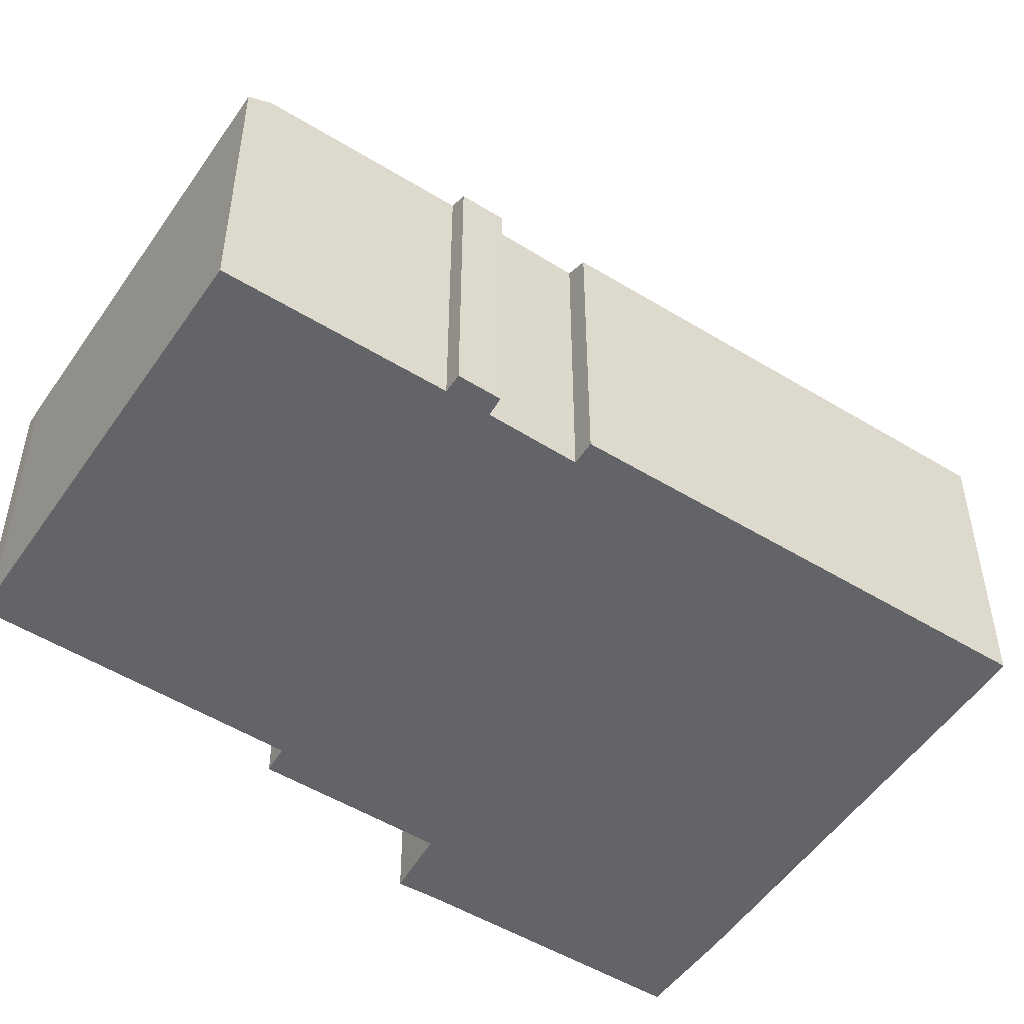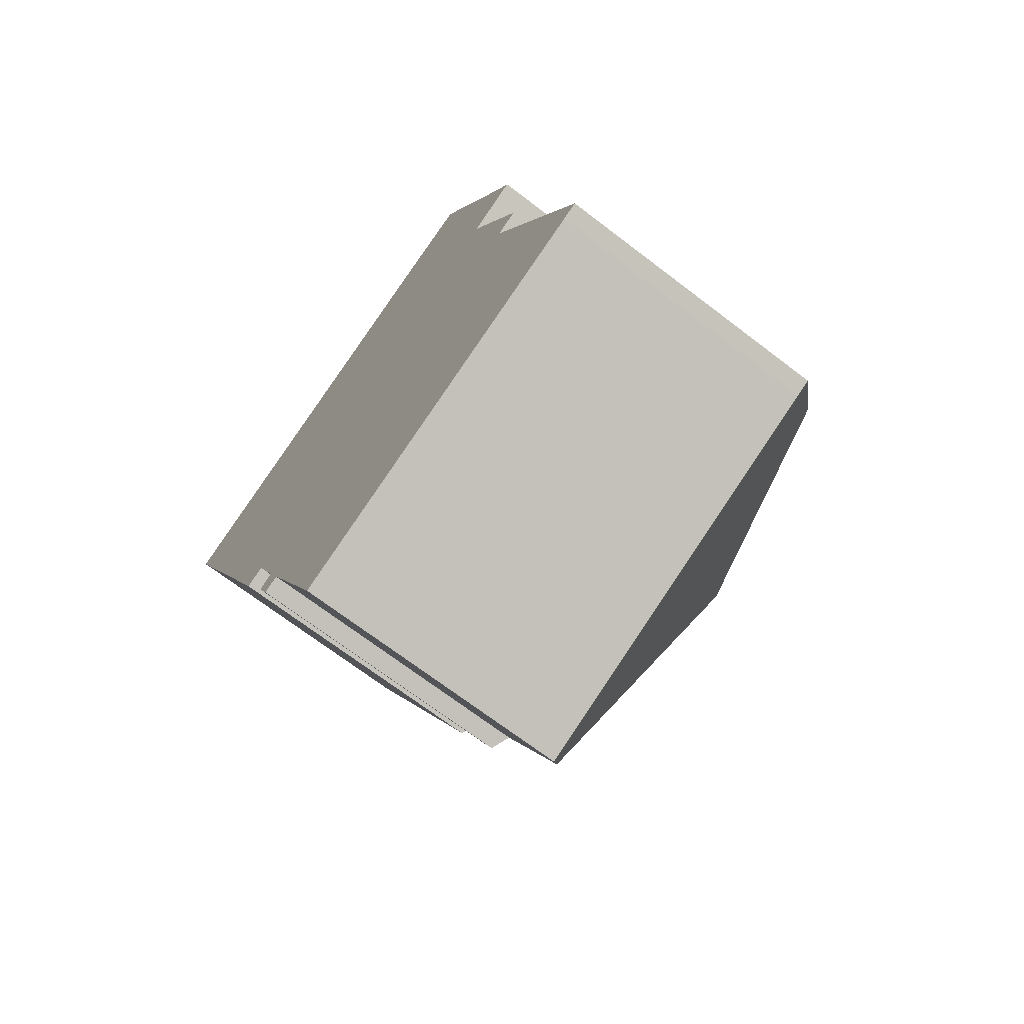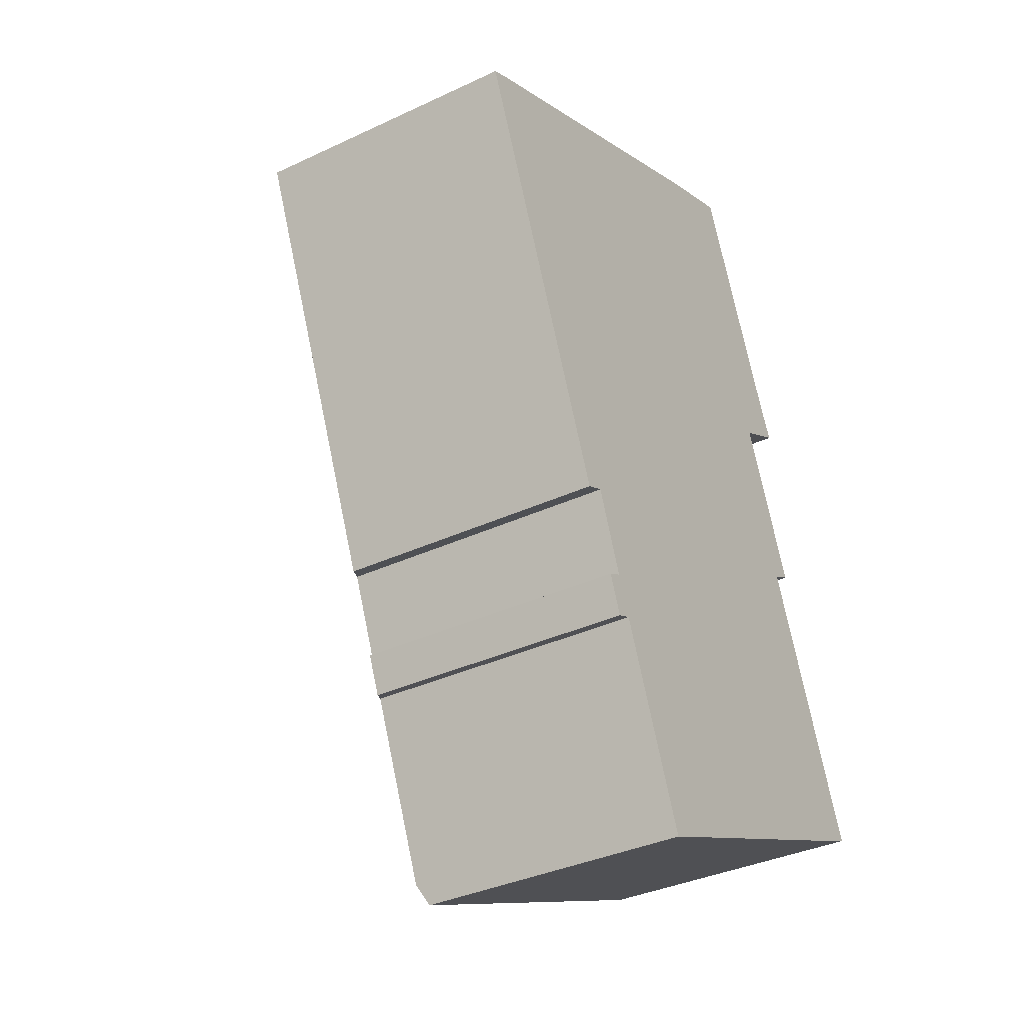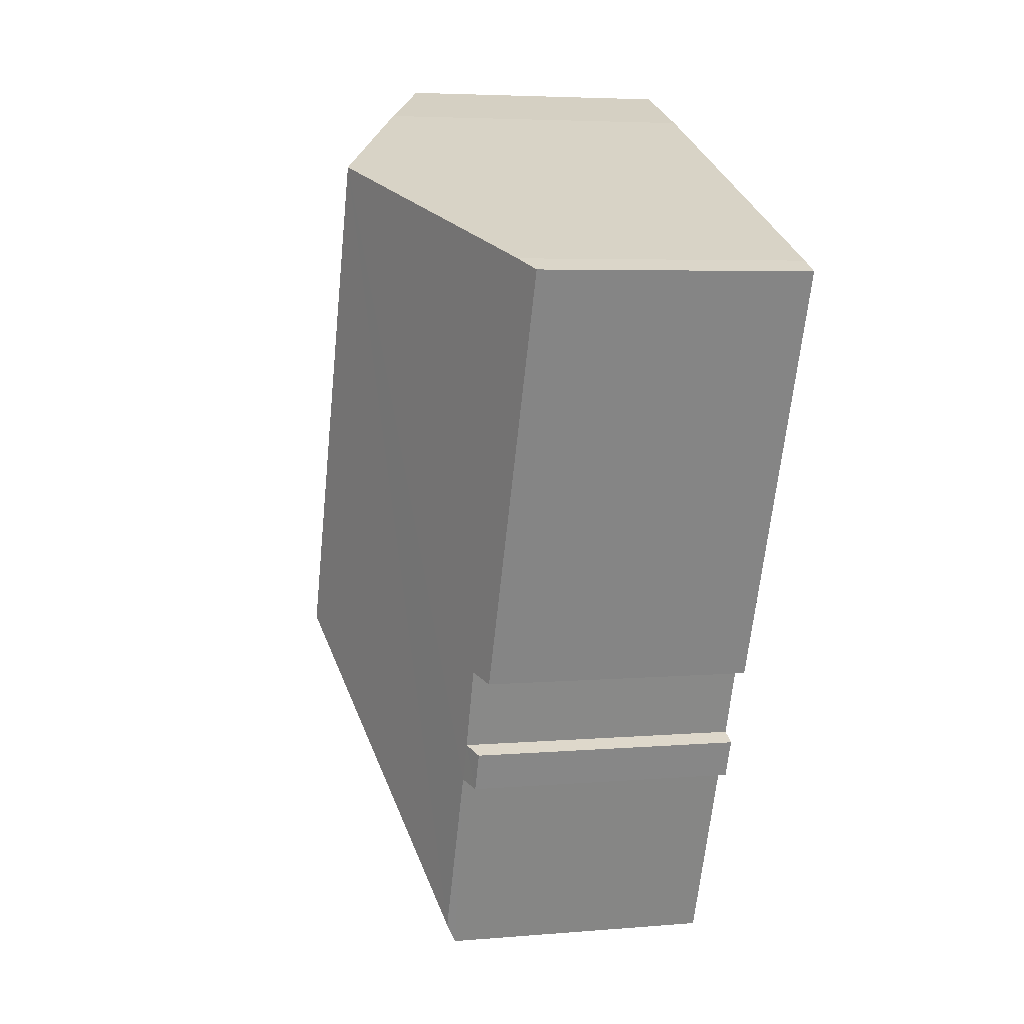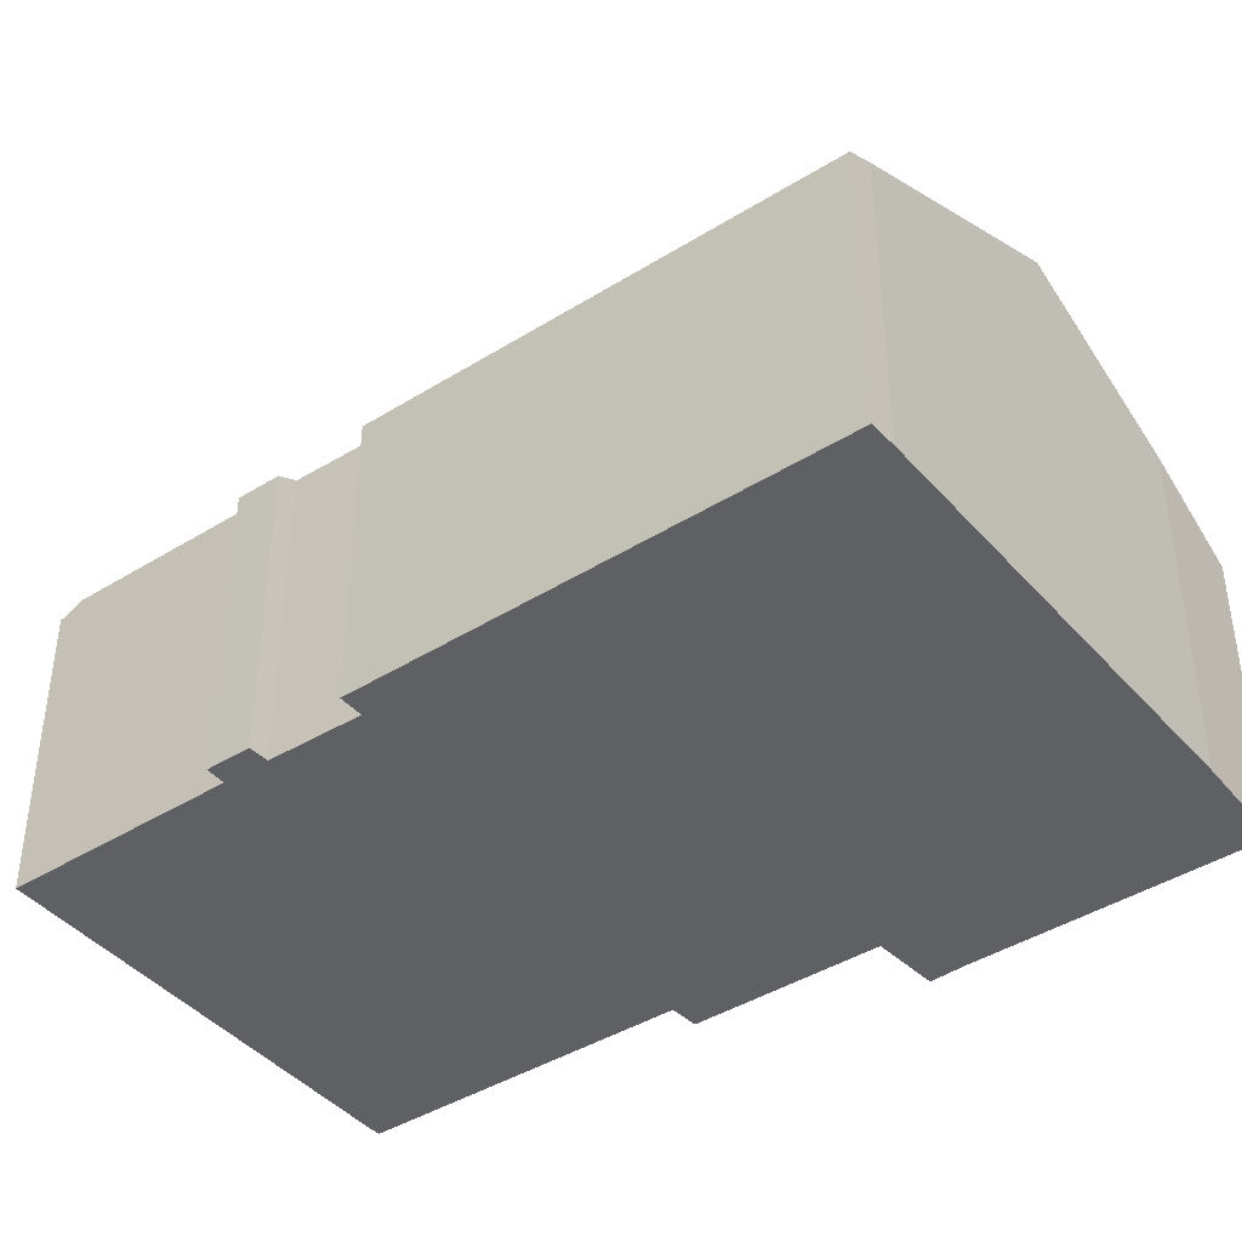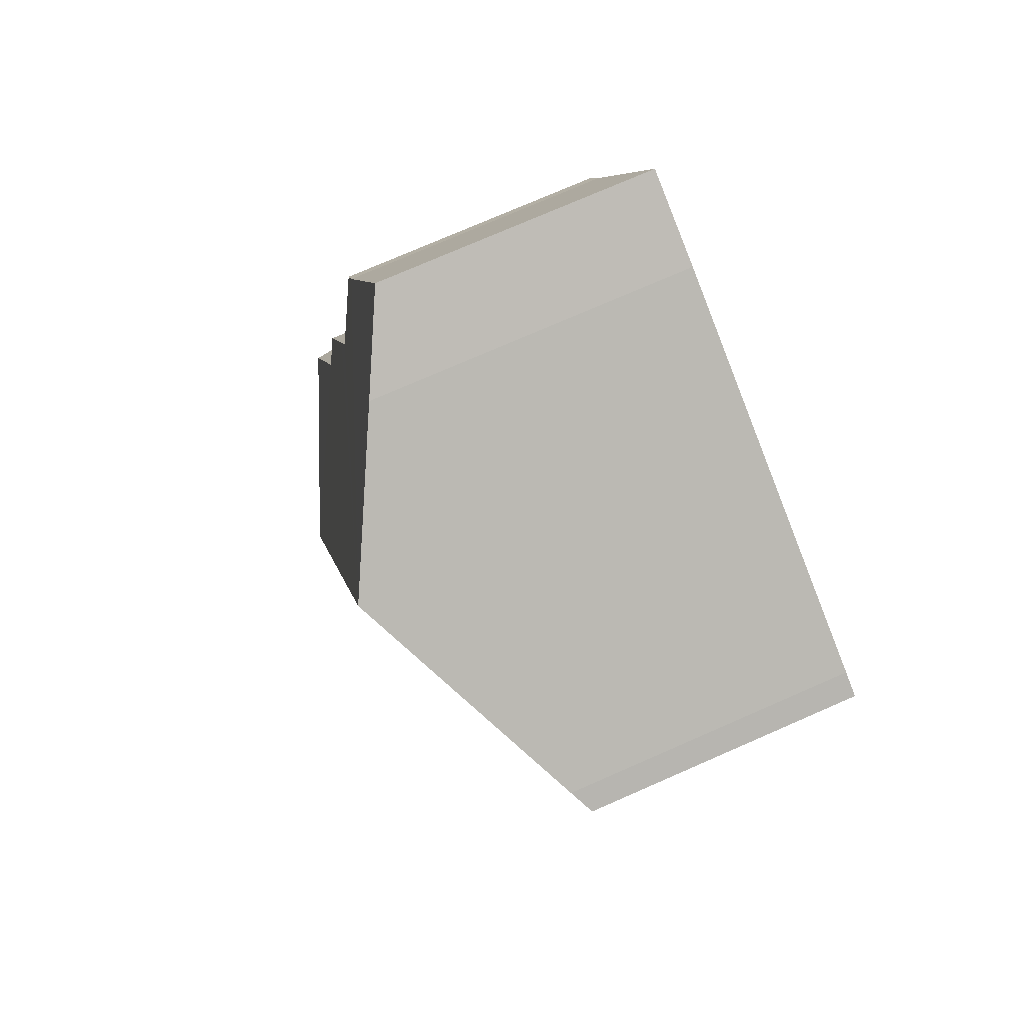
<metadata>
{"format":"obj","ext":"obj","renderer":"f3d","projection":"perspective","resolution":1024,"background":"white","views":[{"elev":-51.3,"azim":-146.3,"up":"+Y"},{"elev":-70.0,"azim":52.6,"up":"+Z"},{"elev":-35.7,"azim":-58.2,"up":"+Z"},{"elev":4.9,"azim":-105.2,"up":"+Z"},{"elev":-42.4,"azim":-75.9,"up":"+Y"},{"elev":75.7,"azim":-113.6,"up":"+Z"}]}
</metadata>
<code>
v  0.594 7.448 0.28
v  4.486 7.155 -10.73
v  0 7.136 4.37e-16
v  6.417 10.46 2.795
v  5.032 7.439 -10.49
v  5.861 7.421 -12.59
v  6.277 7.418 -13.62
v  8.163 7.42 -18.16
v  11.61 10.46 -9.745
v  5.834 7.189 -13.8
v  5.431 7.193 -12.81
v  15.55 8.249 -7.092
v  17.64 8.263 -12.21
v  15.62 7.917 -5.427
v  14.81 7.918 -3.484
v  14.41 7.918 -2.521
v  15.46 7.163 -0.901
v  14.81 7.168 0.642
v  12.78 7.185 5.452
v  10.46 8.369 4.542
v  14.81 7.705 -2.313
v  15.87 7.14 -1.762
v  16.17 7.917 -6.775
v  18.53 7.139 -14.4
v  18.12 7.134 -14.59
v  14.81 7.137 -15.99
v  8.387 7.142 -18.7
v  8.387 1.145e-15 -18.7
v  6.277 8.337e-16 -13.62
v  8.163 1.112e-15 -18.16
v  5.431 7.844e-16 -12.81
v  5.834 8.453e-16 -13.8
v  5.032 6.424e-16 -10.49
v  5.861 7.712e-16 -12.59
v  4.486 6.573e-16 -10.73
v  14.41 1.544e-16 -2.521
v  15.87 1.079e-16 -1.762
v  14.81 1.416e-16 -2.313
v  15.55 4.343e-16 -7.092
v  16.17 4.148e-16 -6.775
v  14.81 9.789e-16 -15.99
v  18.12 8.933e-16 -14.59
v  18.53 8.819e-16 -14.4
v  0.594 -1.715e-17 0.28
v  0 0 0
v  6.417 -1.711e-16 2.795
v  10.46 -2.781e-16 4.542
v  12.78 -3.338e-16 5.452
v  15.46 5.517e-17 -0.901
v  14.81 -3.931e-17 0.642
v  14.81 2.133e-16 -3.484
v  15.62 3.323e-16 -5.427
v  17.64 7.478e-16 -12.21
g defaultobject
f 1 2 3
f 2 1 4
f 2 4 5
f 5 4 6
f 6 4 7
f 7 4 8
f 8 4 9
f 6 10 11
f 10 6 7
f 9 12 13
f 12 9 4
f 12 4 14
f 14 4 15
f 15 4 16
f 16 4 17
f 17 4 18
f 18 4 19
f 19 4 20
f 21 17 22
f 17 21 16
f 14 23 12
f 24 9 13
f 9 24 25
f 9 25 26
f 9 26 27
f 9 27 8
f 27 7 8
f 7 27 28
f 7 28 29
f 29 28 30
f 10 31 11
f 31 10 32
f 6 33 5
f 33 6 34
f 29 10 7
f 10 29 32
f 33 2 5
f 2 33 35
f 21 36 16
f 36 21 22
f 36 22 37
f 36 37 38
f 23 39 12
f 39 23 40
f 26 28 27
f 28 26 25
f 28 25 41
f 41 25 42
f 43 25 24
f 25 43 42
f 11 34 6
f 34 11 31
f 3 44 1
f 44 3 45
f 44 4 1
f 4 44 20
f 20 44 46
f 20 46 47
f 35 3 2
f 3 35 45
f 47 19 20
f 19 47 48
f 48 18 19
f 18 48 17
f 17 48 49
f 49 48 50
f 49 22 17
f 22 49 37
f 36 15 16
f 15 36 14
f 14 36 23
f 23 36 40
f 40 36 51
f 40 51 52
f 39 13 12
f 13 39 24
f 24 39 43
f 43 39 53
f 41 30 28
f 30 41 29
f 29 41 42
f 29 42 43
f 29 43 53
f 29 53 39
f 29 39 34
f 29 34 31
f 34 39 33
f 33 45 35
f 45 33 39
f 45 39 40
f 45 40 52
f 45 52 51
f 45 51 36
f 45 36 38
f 45 38 37
f 45 37 49
f 45 49 50
f 45 50 48
f 45 48 44
f 44 48 46
f 46 48 47
f 31 32 29

</code>
